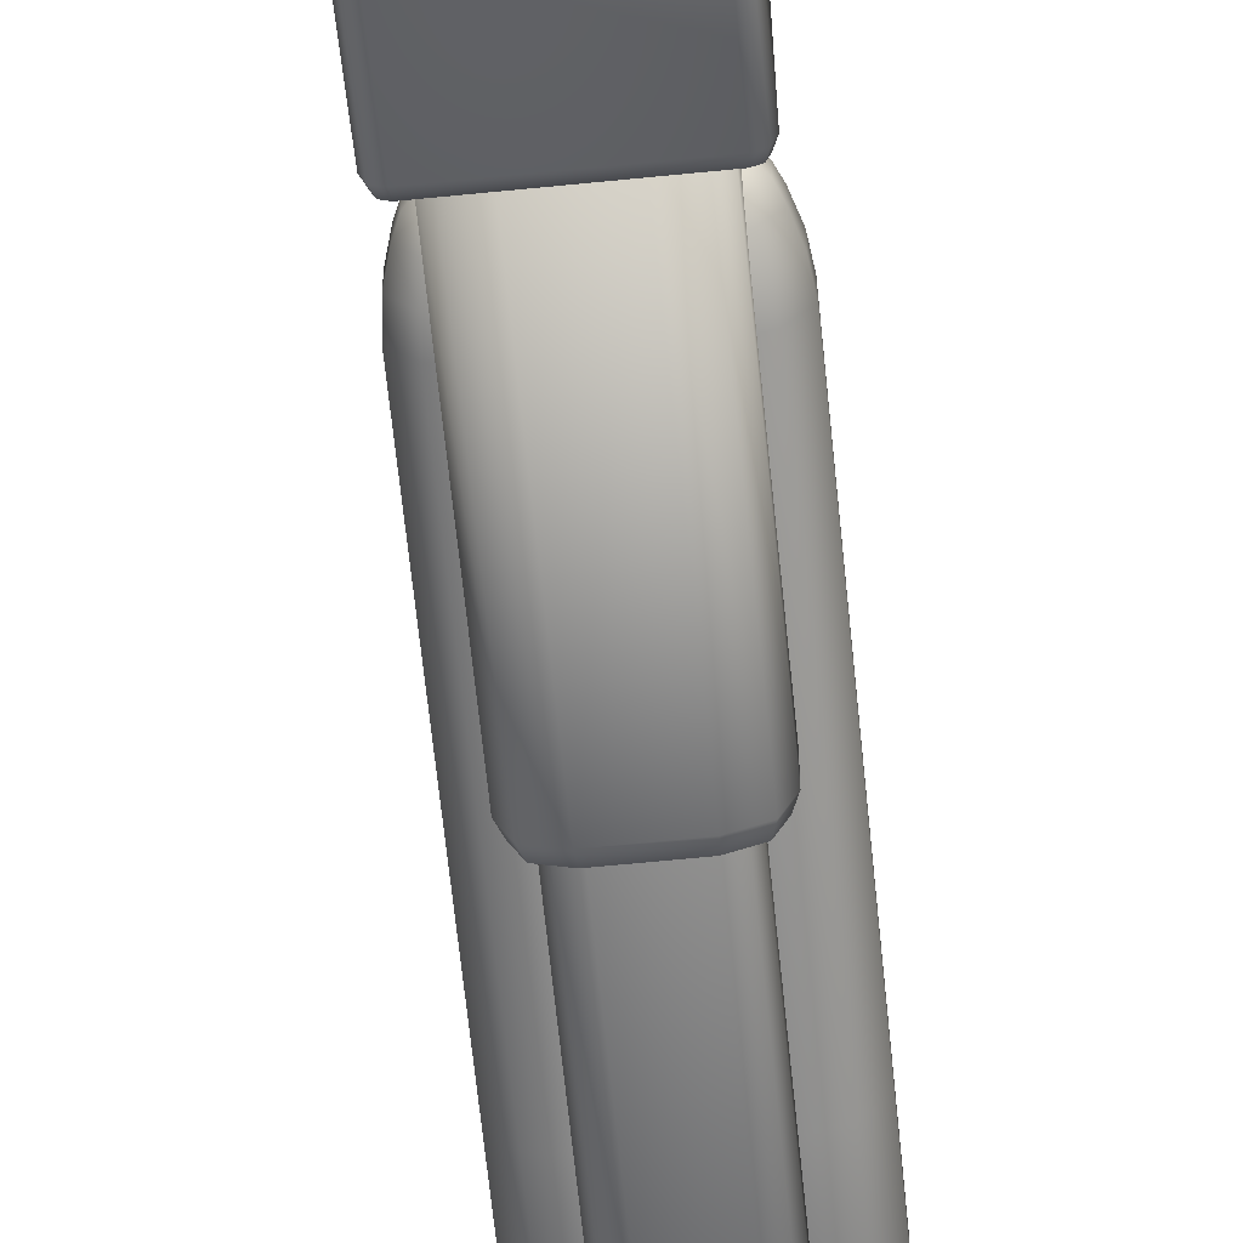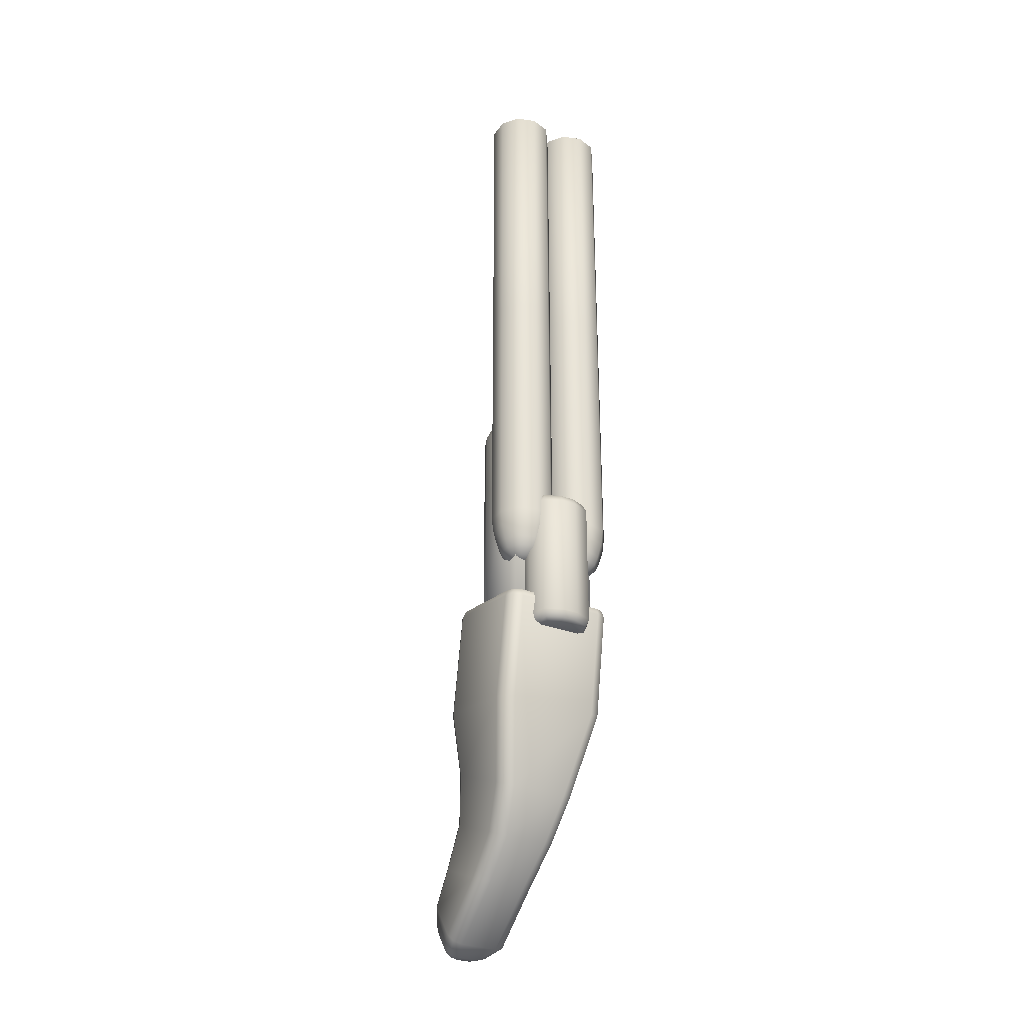
<metadata>
{"format":"obj","ext":"obj","renderer":"f3d","projection":"perspective","resolution":1024,"background":"white","views":[{"elev":-64.0,"azim":-174.2,"up":"+Y"},{"elev":-30.3,"azim":150.6,"up":"+Z"}]}
</metadata>
<code>
o ShotGun_2_Cube.002
v -0.08201 0.1527 -0.1447
v -0.1064 0.1273 -0.1404
v -0.09927 0.1453 -0.1434
v 0.08279 0.156 0.05595
v 0.1064 0.1273 -0.1404
v 0.08201 0.1527 -0.1447
v 0.09927 0.1453 -0.1434
v -0.05879 -0.142 -0.5041
v -0.03428 -0.1286 -0.5227
v -0.05161 -0.1325 -0.5172
v 0.03428 -0.1286 -0.5227
v 0.05879 -0.142 -0.5041
v 0.05161 -0.1325 -0.5172
v -0.07739 0.07442 -0.2817
v -0.05238 0.09788 -0.2917
v -0.06981 0.09101 -0.2888
v -0.03474 -0.02133 -0.434
v -0.05919 -0.04534 -0.4235
v -0.05203 -0.02836 -0.4309
v -0.06461 0.02592 -0.359
v -0.03999 0.0496 -0.3692
v -0.05732 0.04267 -0.3662
v 0.05238 0.09788 -0.2917
v 0.07739 0.07442 -0.2817
v 0.06981 0.09101 -0.2888
v 0.05919 -0.04534 -0.4235
v 0.03474 -0.02133 -0.434
v 0.05203 -0.02836 -0.4309
v 0.06461 0.02592 -0.359
v 0.03999 0.0496 -0.3692
v 0.05732 0.04267 -0.3662
v -0.01487 -0.2072 -0.5181
v -0.0438 -0.1841 -0.516
v -0.03231 -0.1993 -0.5191
v -0.007912 -0.2037 -0.5229
v -0.01925 -0.1706 -0.5346
v -0.01291 -0.1887 -0.5336
v -0.01315 -0.2049 -0.5213
v -0.0366 -0.1745 -0.5292
v -0.02672 -0.1919 -0.5293
v 0.007912 -0.2037 -0.5229
v 0.01925 -0.1706 -0.5346
v 0.01291 -0.1887 -0.5336
v 0.01487 -0.2072 -0.5181
v 0.0438 -0.1841 -0.516
v 0.03231 -0.1993 -0.5191
v 0.01315 -0.2049 -0.5213
v 0.0366 -0.1745 -0.5292
v 0.02672 -0.1919 -0.5293
v -0.08279 0.156 0.05595
v -0.1064 -0.04168 -0.1119
v -0.09069 -0.05715 -0.1093
v -0.1018 -0.05262 -0.11
v 0.09069 -0.05715 -0.1093
v 0.1064 -0.04168 -0.1119
v 0.1018 -0.05262 -0.11
v -0.05879 -0.1882 -0.4405
v -0.04263 -0.1977 -0.4275
v -0.05406 -0.1949 -0.4313
v 0.04263 -0.1977 -0.4275
v 0.05879 -0.1882 -0.4405
v 0.05406 -0.1949 -0.4313
v -0.05913 -0.1447 -0.3804
v -0.04314 -0.16 -0.3737
v -0.05444 -0.1555 -0.3757
v -0.06531 -0.07118 -0.2192
v -0.08071 -0.05616 -0.2256
v -0.07636 -0.06678 -0.2211
v -0.0498 -0.1022 -0.3035
v -0.06553 -0.08705 -0.3101
v -0.06098 -0.09775 -0.3054
v 0.04314 -0.16 -0.3737
v 0.05913 -0.1447 -0.3804
v 0.05444 -0.1555 -0.3757
v 0.08071 -0.05616 -0.2256
v 0.06531 -0.07118 -0.2192
v 0.07636 -0.06678 -0.2211
v 0.0498 -0.1022 -0.3035
v 0.06553 -0.08705 -0.3101
v 0.06098 -0.09775 -0.3054
v -0 -0.2212 -0.4989
v -0.01487 -0.2113 -0.5125
v -0.009929 -0.2183 -0.5029
v -0.02738 -0.222 -0.4637
v -0.0438 -0.2124 -0.477
v -0.03899 -0.2192 -0.4676
v -0.03231 -0.2169 -0.4948
v -0.0156 -0.2267 -0.4813
v -0.02742 -0.2238 -0.4853
v 0.01487 -0.2113 -0.5125
v 0.009929 -0.2183 -0.5029
v 0.0438 -0.2124 -0.477
v 0.02738 -0.222 -0.4637
v 0.03899 -0.2192 -0.4676
v 0.0156 -0.2267 -0.4813
v 0.03231 -0.2169 -0.4948
v 0.02742 -0.2238 -0.4853
v -0.07849 0.1714 0.06803
v -0.08202 0.1853 0.0485
v -0.08099 0.1824 0.06114
v -0.08947 0.1596 0.07002
v -0.1064 0.1599 0.05278
v -0.1014 0.161 0.06475
v -0.08606 0.1681 0.06858
v -0.09927 0.1779 0.04975
v -0.0954 0.1762 0.06219
v 0.08947 0.1596 0.07002
v 0.1064 0.1599 0.05278
v 0.1014 0.161 0.06475
v 0.07849 0.1714 0.06803
v 0.08202 0.1853 0.0485
v 0.08099 0.1824 0.06114
v 0.08606 0.1681 0.06858
v 0.09927 0.1779 0.04975
v 0.0954 0.1762 0.06219
v -0.08947 -0.002994 0.09742
v -0.1064 -0.00914 0.08128
v -0.1014 -0.006173 0.09293
v -0.08735 -0.005061 0.09777
v -0.09071 -0.02459 0.08388
v -0.08973 -0.0177 0.09487
v -0.08885 -0.004448 0.09767
v -0.1018 -0.02006 0.08312
v -0.09802 -0.01432 0.0943
v 0.08735 -0.005061 0.09777
v 0.09071 -0.02459 0.08388
v 0.08973 -0.0177 0.09487
v 0.08947 -0.002994 0.09742
v 0.1064 -0.00914 0.08128
v 0.1014 -0.006173 0.09293
v 0.08885 -0.004448 0.09767
v 0.1018 -0.02006 0.08312
v 0.09802 -0.01432 0.0943
v 0.08279 0.03805 0.05595
v 0.0386 -0.006141 0.05595
v 0.06985 0.006801 0.05595
v -0.0386 -0.006141 0.05595
v -0.08279 0.03805 0.05595
v -0.06985 0.006801 0.05595
v -0.04258 0.1635 0.2736
v -0.0616 0.1445 0.2545
v -0.05603 0.1501 0.268
v 0.04258 0.1635 0.2736
v 0.0616 0.1445 0.2545
v 0.05603 0.1501 0.268
v -0.04258 0.1635 0.000951
v -0.0616 0.1445 0.01997
v -0.05603 0.1501 0.006521
v 0.04258 0.1635 0.000951
v 0.0616 0.1445 0.01997
v 0.05603 0.1501 0.006521
v -0.04258 0.1689 0.000951
v -0.0616 0.1727 0.01997
v -0.05603 0.1716 0.006521
v -0.01071 0.2008 0.000951
v -0.01449 0.2198 0.01997
v -0.01338 0.2142 0.006521
v -0.03324 0.1914 0.000951
v -0.0478 0.206 0.01997
v -0.04354 0.2017 0.006521
v -0.01071 0.2008 0.2736
v -0.01449 0.2198 0.2545
v -0.01338 0.2142 0.268
v -0.04258 0.1689 0.2736
v -0.0616 0.1727 0.2545
v -0.05603 0.1716 0.268
v -0.03324 0.1914 0.2736
v -0.0478 0.206 0.2545
v -0.04354 0.2017 0.268
v 0.04258 0.1689 0.2736
v 0.0616 0.1727 0.2545
v 0.05603 0.1716 0.268
v 0.01071 0.2008 0.2736
v 0.01449 0.2198 0.2545
v 0.01338 0.2142 0.268
v 0.03324 0.1914 0.2736
v 0.0478 0.206 0.2545
v 0.04354 0.2017 0.268
v 0.01071 0.2008 0.000951
v 0.01449 0.2198 0.01997
v 0.01338 0.2142 0.006521
v 0.04258 0.1689 0.000951
v 0.0616 0.1727 0.01997
v 0.05603 0.1716 0.006521
v 0.03324 0.1914 0.000951
v 0.0478 0.206 0.01997
v 0.04354 0.2017 0.006521
v 0.06123 0.1345 0.4973
v 0.08279 0.156 0.4758
v 0.07647 0.1497 0.491
v -0.06123 0.1345 0.4973
v -0.08279 0.156 0.4758
v -0.07647 0.1497 0.491
v 0.03431 0.01541 0.4973
v 0.0386 -0.006141 0.4758
v 0.03735 0.000172 0.491
v 0.06123 0.04233 0.4973
v 0.08279 0.03805 0.4758
v 0.07647 0.0393 0.491
v 0.05335 0.0233 0.4973
v 0.06985 0.006801 0.4758
v 0.06501 0.01163 0.491
v -0.06123 0.04233 0.4973
v -0.08279 0.03805 0.4758
v -0.07647 0.0393 0.491
v -0.03431 0.01541 0.4973
v -0.0386 -0.006141 0.4758
v -0.03735 0.000172 0.491
v -0.05335 0.0233 0.4973
v -0.06985 0.006801 0.4758
v -0.06501 0.01163 0.491
v 0.05862 0.1871 1.228
v 0.03185 0.1784 1.228
v 0.0153 0.1556 1.228
v 0.0153 0.1275 1.228
v 0.03185 0.1047 1.228
v 0.05862 0.09602 1.228
v 0.08539 0.1047 1.228
v 0.1019 0.1275 1.228
v 0.1019 0.1556 1.228
v 0.08539 0.1784 1.228
v 0.05862 0.1416 1.075
v 0.05862 0.2019 1.224
v 0.05862 0.1969 1.228
v 0.02611 0.1863 1.228
v 0.02318 0.1903 1.224
v 0.006015 0.1587 1.228
v 0.001279 0.1602 1.224
v 0.006015 0.1245 1.228
v 0.001279 0.1229 1.224
v 0.02611 0.09682 1.228
v 0.02318 0.09279 1.224
v 0.05862 0.08626 1.228
v 0.05862 0.08128 1.224
v 0.09113 0.09682 1.228
v 0.09406 0.09279 1.224
v 0.1112 0.1245 1.228
v 0.116 0.1229 1.224
v 0.1112 0.1587 1.228
v 0.116 0.1602 1.224
v 0.09113 0.1863 1.228
v 0.09406 0.1903 1.224
v 0.05862 0.1416 0.1337
v 0.02318 0.1903 0.7144
v 0.05862 0.2019 0.7144
v 0.09406 0.1903 0.7144
v 0.001279 0.1602 0.7144
v 0.001279 0.1229 0.7144
v 0.02318 0.09279 0.7144
v 0.05862 0.08128 0.7144
v 0.09406 0.09279 0.7144
v 0.116 0.1229 0.7144
v 0.116 0.1602 0.7144
v 0.05862 0.1902 0.1773
v 0.05862 0.2019 0.2323
v 0.05862 0.1984 0.2043
v 0.02318 0.1903 0.2323
v 0.03004 0.1809 0.1773
v 0.02519 0.1876 0.2043
v 0.001279 0.1602 0.2323
v 0.01238 0.1566 0.1773
v 0.004529 0.1591 0.2043
v 0.001279 0.1229 0.2323
v 0.01238 0.1265 0.1773
v 0.004529 0.124 0.2043
v 0.02318 0.09279 0.2323
v 0.03004 0.1022 0.1773
v 0.02519 0.09556 0.2043
v 0.05862 0.08128 0.2323
v 0.05862 0.09295 0.1773
v 0.05862 0.0847 0.2043
v 0.09406 0.09279 0.2323
v 0.0872 0.1022 0.1773
v 0.09205 0.09556 0.2043
v 0.116 0.1229 0.2323
v 0.1049 0.1265 0.1773
v 0.1127 0.124 0.2043
v 0.116 0.1602 0.2323
v 0.1049 0.1566 0.1773
v 0.1127 0.1591 0.2043
v 0.09406 0.1903 0.2323
v 0.0872 0.1809 0.1773
v 0.09205 0.1876 0.2043
v 0.0744 0.1633 0.1463
v 0.08301 0.1751 0.1612
v 0.09809 0.1544 0.1612
v 0.08415 0.1499 0.1463
v 0.08415 0.1333 0.1463
v 0.09809 0.1287 0.1612
v 0.0744 0.1199 0.1463
v 0.08301 0.108 0.1612
v 0.05862 0.1001 0.1612
v 0.05862 0.1147 0.1463
v 0.04284 0.1199 0.1463
v 0.03422 0.108 0.1612
v 0.03309 0.1333 0.1463
v 0.01915 0.1287 0.1612
v 0.01915 0.1544 0.1612
v 0.03309 0.1499 0.1463
v 0.04284 0.1633 0.1463
v 0.03422 0.1751 0.1612
v 0.05862 0.1831 0.1612
v 0.05862 0.1684 0.1463
v -0.05862 0.1871 1.228
v -0.08539 0.1784 1.228
v -0.1019 0.1556 1.228
v -0.1019 0.1275 1.228
v -0.08539 0.1047 1.228
v -0.05862 0.09602 1.228
v -0.03185 0.1047 1.228
v -0.0153 0.1275 1.228
v -0.0153 0.1556 1.228
v -0.03185 0.1784 1.228
v -0.05862 0.1416 1.075
v -0.05862 0.2019 1.224
v -0.05862 0.1969 1.228
v -0.09113 0.1863 1.228
v -0.09406 0.1903 1.224
v -0.1112 0.1587 1.228
v -0.116 0.1602 1.224
v -0.1112 0.1245 1.228
v -0.116 0.1229 1.224
v -0.09113 0.09682 1.228
v -0.09406 0.09279 1.224
v -0.05862 0.08626 1.228
v -0.05862 0.08128 1.224
v -0.02611 0.09682 1.228
v -0.02318 0.09279 1.224
v -0.006015 0.1245 1.228
v -0.001279 0.1229 1.224
v -0.006015 0.1587 1.228
v -0.001279 0.1602 1.224
v -0.02611 0.1863 1.228
v -0.02318 0.1903 1.224
v -0.05862 0.1416 0.1337
v -0.09406 0.1903 0.7144
v -0.05862 0.2019 0.7144
v -0.02318 0.1903 0.7144
v -0.116 0.1602 0.7144
v -0.116 0.1229 0.7144
v -0.09406 0.09279 0.7144
v -0.05862 0.08128 0.7144
v -0.02318 0.09279 0.7144
v -0.001279 0.1229 0.7144
v -0.001279 0.1602 0.7144
v -0.05862 0.1902 0.1773
v -0.05862 0.2019 0.2323
v -0.05862 0.1984 0.2043
v -0.09406 0.1903 0.2323
v -0.0872 0.1809 0.1773
v -0.09205 0.1876 0.2043
v -0.116 0.1602 0.2323
v -0.1049 0.1566 0.1773
v -0.1127 0.1591 0.2043
v -0.116 0.1229 0.2323
v -0.1049 0.1265 0.1773
v -0.1127 0.124 0.2043
v -0.09406 0.09279 0.2323
v -0.0872 0.1022 0.1773
v -0.09205 0.09556 0.2043
v -0.05862 0.08128 0.2323
v -0.05862 0.09295 0.1773
v -0.05862 0.0847 0.2043
v -0.02318 0.09279 0.2323
v -0.03004 0.1022 0.1773
v -0.02519 0.09556 0.2043
v -0.001279 0.1229 0.2323
v -0.01238 0.1265 0.1773
v -0.004529 0.124 0.2043
v -0.001279 0.1602 0.2323
v -0.01238 0.1566 0.1773
v -0.004529 0.1591 0.2043
v -0.02318 0.1903 0.2323
v -0.03004 0.1809 0.1773
v -0.02519 0.1876 0.2043
v -0.04284 0.1633 0.1463
v -0.03422 0.1751 0.1612
v -0.01915 0.1544 0.1612
v -0.03309 0.1499 0.1463
v -0.03309 0.1333 0.1463
v -0.01915 0.1287 0.1612
v -0.04284 0.1199 0.1463
v -0.03422 0.108 0.1612
v -0.05862 0.1001 0.1612
v -0.05862 0.1147 0.1463
v -0.0744 0.1199 0.1463
v -0.08302 0.108 0.1612
v -0.08415 0.1333 0.1463
v -0.09809 0.1287 0.1612
v -0.09809 0.1544 0.1612
v -0.08415 0.1499 0.1463
v -0.0744 0.1633 0.1463
v -0.08302 0.1751 0.1612
v -0.05862 0.1831 0.1612
v -0.05862 0.1684 0.1463
v 0.06137 0.1354 0.4975
v -0.0611 0.1354 0.4975
v 0.03445 0.01631 0.4975
v 0.06137 0.04323 0.4975
v 0.05348 0.0242 0.4975
v -0.0611 0.04323 0.4975
v -0.03418 0.01631 0.4975
v -0.05322 0.0242 0.4975
v -0.0611 0.1354 1.059
v -0.05067 0.1249 1.07
v 0.05094 0.1249 1.07
v 0.06137 0.1354 1.059
v 0.05348 0.0242 1.059
v 0.0455 0.03218 1.07
v 0.03237 0.02674 1.07
v 0.03445 0.01631 1.059
v 0.06137 0.04323 1.059
v 0.05094 0.04531 1.07
v -0.03418 0.01631 1.059
v -0.03211 0.02674 1.07
v -0.04523 0.03218 1.07
v -0.05322 0.0242 1.059
v -0.05067 0.04531 1.07
v -0.0611 0.04323 1.059
f 125 131 128 107 113 110 98 104 101 116 122 119
f 60 58 84 93
f 54 52 66 76
f 105 3 2 102
f 6 111 114 7
f 51 2 14 67
f 57 8 33 85
f 18 63 70 20
f 63 18 8 57
f 12 61 92 45
f 93 84 88 95
f 42 11 13 48
f 5 55 75 24
f 15 23 30 21
f 26 73 61 12
f 33 8 10 39
f 17 27 11 9
f 32 82 87 34
f 21 30 27 17
f 29 79 73 26
f 20 70 67 14
f 76 66 69 78
f 78 69 64 72
f 24 75 79 29
f 1 6 23 15
f 6 1 99 111
f 117 102 2 51
f 53 123 117 51
f 55 5 108 129
f 48 13 12 45
f 39 10 9 36
f 9 11 42 36
f 21 17 19 22
f 22 19 18 20
f 15 21 22 16
f 16 22 20 14
f 24 29 31 25
f 25 31 30 23
f 29 26 28 31
f 31 28 27 30
f 1 15 16 3
f 3 16 14 2
f 17 9 10 19
f 19 10 8 18
f 26 12 13 28
f 28 13 11 27
f 5 24 25 7
f 7 25 23 6
f 7 114 108 5
f 34 87 85 33
f 81 83 82 32 38 35 41 47 44 90 91
f 47 41 43 49
f 49 43 42 48
f 44 47 49 46
f 46 49 48 45
f 38 32 34 40
f 40 34 33 39
f 35 38 40 37
f 37 40 39 36
f 95 88 81
f 90 44 46 96
f 41 35 37 43
f 43 37 36 42
f 96 46 45 92
f 72 64 58 60
f 126 54 56 132
f 52 54 126 120
f 132 56 55 129
f 134 4 189 198
f 64 69 71 65
f 65 71 70 63
f 69 66 68 71
f 71 68 67 70
f 79 75 77 80
f 80 77 76 78
f 73 79 80 74
f 74 80 78 72
f 66 52 53 68
f 68 53 51 67
f 61 73 74 62
f 62 74 72 60
f 63 57 59 65
f 65 59 58 64
f 75 55 56 77
f 77 56 54 76
f 96 92 94 97
f 97 94 93 95
f 85 87 89 86
f 86 89 88 84
f 90 96 97 91
f 91 97 95 81
f 87 82 83 89
f 89 83 81 88
f 92 61 62 94
f 94 62 60 93
f 57 85 86 59
f 59 86 84 58
f 52 120 123 53
f 104 98 100 106
f 106 100 99 105
f 101 104 106 103
f 103 106 105 102
f 110 113 115 112
f 112 115 114 111
f 113 107 109 115
f 115 109 108 114
f 111 99 100 112
f 112 100 98 110
f 119 122 124 121
f 121 124 123 120
f 122 116 118 124
f 124 118 117 123
f 131 125 127 133
f 133 127 126 132
f 128 131 133 130
f 130 133 132 129
f 125 119 121 127
f 127 121 120 126
f 129 108 109 130
f 130 109 107 128
f 102 117 118 103
f 103 118 116 101
f 99 1 3 105
f 4 50 192 189
f 195 135 136 201
f 137 139 138 50 4 134 136 135
f 201 136 134 198
f 137 135 195 207
f 139 210 204 138
f 137 207 210 139
f 204 192 50 138
f 140 143 170 176 173 161 167 164
f 153 165 168 159
f 144 150 183 171
f 149 146 152 158 155 179 185 182
f 171 183 186 177
f 159 168 162 156
f 162 174 180 156
f 177 186 180 174
f 141 144 145 142
f 142 145 143 140
f 150 147 148 151
f 151 148 146 149
f 158 152 154 160
f 160 154 153 159
f 164 167 169 166
f 166 169 168 165
f 155 158 160 157
f 157 160 159 156
f 167 161 163 169
f 169 163 162 168
f 176 170 172 178
f 178 172 171 177
f 182 185 187 184
f 184 187 186 183
f 173 176 178 175
f 175 178 177 174
f 185 179 181 187
f 187 181 180 186
f 152 146 148 154
f 154 148 147 153
f 140 164 166 142
f 142 166 165 141
f 161 173 175 163
f 163 175 174 162
f 179 155 157 181
f 181 157 156 180
f 183 150 151 184
f 184 151 149 182
f 144 171 172 145
f 145 172 170 143
f 147 141 165 153
f 189 192 193 190
f 190 193 191 188
f 200 194 196 202
f 202 196 195 201
f 197 200 202 199
f 199 202 201 198
f 206 209 211 208
f 208 211 210 207
f 209 203 205 211
f 211 205 204 210
f 188 197 199 190
f 190 199 198 189
f 194 206 208 196
f 196 208 207 195
f 192 204 205 193
f 193 205 203 191
f 237 235 218 219
f 231 229 215 216
f 227 225 213 214
f 239 237 219 220
f 233 231 216 217
f 224 241 221 212
f 241 239 220 221
f 235 233 217 218
f 229 227 214 215
f 275 272 251 252
f 248 247 228 230
f 245 246 242 223
f 252 251 236 238
f 249 248 230 232
f 244 245 223 226
f 253 252 238 240
f 250 249 232 234
f 247 244 226 228
f 246 253 240 242
f 251 250 234 236
f 212 221 222
f 219 218 222
f 216 215 222
f 213 212 222
f 220 219 222
f 217 216 222
f 214 213 222
f 221 220 222
f 218 217 222
f 215 214 222
f 226 223 224 225
f 228 226 225 227
f 230 228 227 229
f 232 230 229 231
f 234 232 231 233
f 236 234 233 235
f 238 236 235 237
f 240 238 237 239
f 242 240 239 241
f 223 242 241 224
f 225 224 212 213
f 266 263 248 249
f 260 257 244 247
f 278 275 252 253
f 269 266 249 250
f 255 281 246 245
f 281 278 253 246
f 272 269 250 251
f 263 260 247 248
f 261 264 297 298
f 270 273 291 292
f 276 279 286 289
f 273 276 289 291
f 254 258 301 302
f 258 261 298 301
f 279 282 285 286
f 267 270 292 295
f 264 267 295 297
f 293 290 243
f 287 284 243
f 300 299 243
f 294 293 243
f 288 287 243
f 303 300 243
f 296 294 243
f 290 288 243
f 284 303 243
f 299 296 243
f 258 254 256 259
f 259 256 255 257
f 261 258 259 262
f 262 259 257 260
f 264 261 262 265
f 265 262 260 263
f 267 264 265 268
f 268 265 263 266
f 270 267 268 271
f 271 268 266 269
f 273 270 271 274
f 274 271 269 272
f 276 273 274 277
f 277 274 272 275
f 279 276 277 280
f 280 277 275 278
f 282 279 280 283
f 283 280 278 281
f 254 282 283 256
f 256 283 281 255
f 257 255 245 244
f 287 288 289 286
f 293 294 295 292
f 303 284 285 302
f 299 300 301 298
f 288 290 291 289
f 294 296 297 295
f 300 303 302 301
f 284 287 286 285
f 290 293 292 291
f 296 299 298 297
f 282 254 302 285
f 329 327 310 311
f 323 321 307 308
f 319 317 305 306
f 331 329 311 312
f 325 323 308 309
f 316 333 313 304
f 333 331 312 313
f 327 325 309 310
f 321 319 306 307
f 367 364 343 344
f 340 339 320 322
f 337 338 334 315
f 344 343 328 330
f 341 340 322 324
f 336 337 315 318
f 345 344 330 332
f 342 341 324 326
f 339 336 318 320
f 338 345 332 334
f 343 342 326 328
f 304 313 314
f 311 310 314
f 308 307 314
f 305 304 314
f 312 311 314
f 309 308 314
f 306 305 314
f 313 312 314
f 310 309 314
f 307 306 314
f 318 315 316 317
f 320 318 317 319
f 322 320 319 321
f 324 322 321 323
f 326 324 323 325
f 328 326 325 327
f 330 328 327 329
f 332 330 329 331
f 334 332 331 333
f 315 334 333 316
f 317 316 304 305
f 358 355 340 341
f 352 349 336 339
f 370 367 344 345
f 361 358 341 342
f 347 373 338 337
f 373 370 345 338
f 364 361 342 343
f 355 352 339 340
f 353 356 389 390
f 362 365 383 384
f 368 371 378 381
f 365 368 381 383
f 346 350 393 394
f 350 353 390 393
f 371 374 377 378
f 359 362 384 387
f 356 359 387 389
f 385 382 335
f 379 376 335
f 392 391 335
f 386 385 335
f 380 379 335
f 395 392 335
f 388 386 335
f 382 380 335
f 376 395 335
f 391 388 335
f 350 346 348 351
f 351 348 347 349
f 353 350 351 354
f 354 351 349 352
f 356 353 354 357
f 357 354 352 355
f 359 356 357 360
f 360 357 355 358
f 362 359 360 363
f 363 360 358 361
f 365 362 363 366
f 366 363 361 364
f 368 365 366 369
f 369 366 364 367
f 371 368 369 372
f 372 369 367 370
f 374 371 372 375
f 375 372 370 373
f 346 374 375 348
f 348 375 373 347
f 349 347 337 336
f 379 380 381 378
f 385 386 387 384
f 395 376 377 394
f 391 392 393 390
f 380 382 383 381
f 386 388 389 387
f 392 395 394 393
f 376 379 378 377
f 382 385 384 383
f 388 391 390 389
f 374 346 394 377
f 397 401 419 404
f 402 398 411 414
f 410 409 413 406 405 418 416 415
f 399 396 407 412
f 398 400 408 411
f 401 403 417 419
f 400 399 412 408
f 403 402 414 417
f 405 406 407 404
f 409 410 411 408
f 413 409 408 412
f 415 416 417 414
f 416 418 419 417
f 406 413 412 407
f 410 415 414 411
f 418 405 404 419
f 396 397 404 407

</code>
